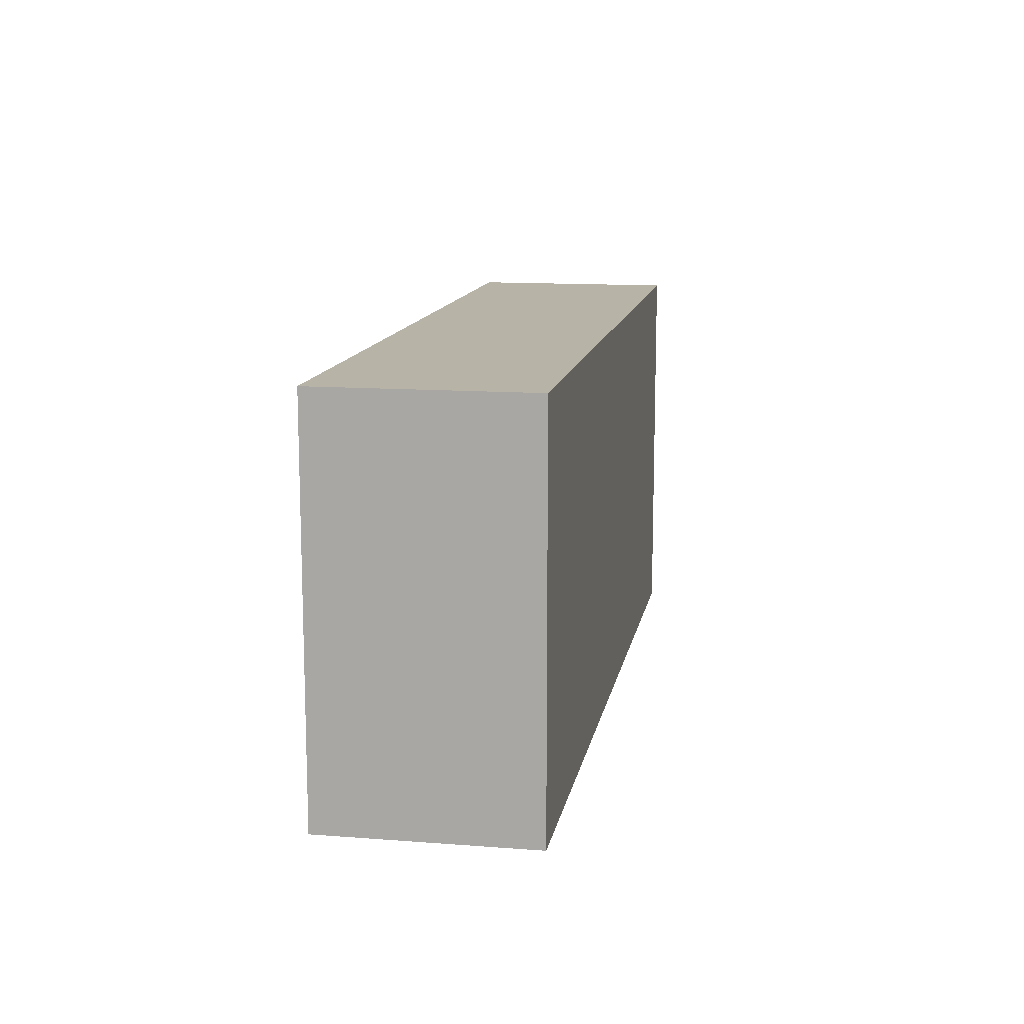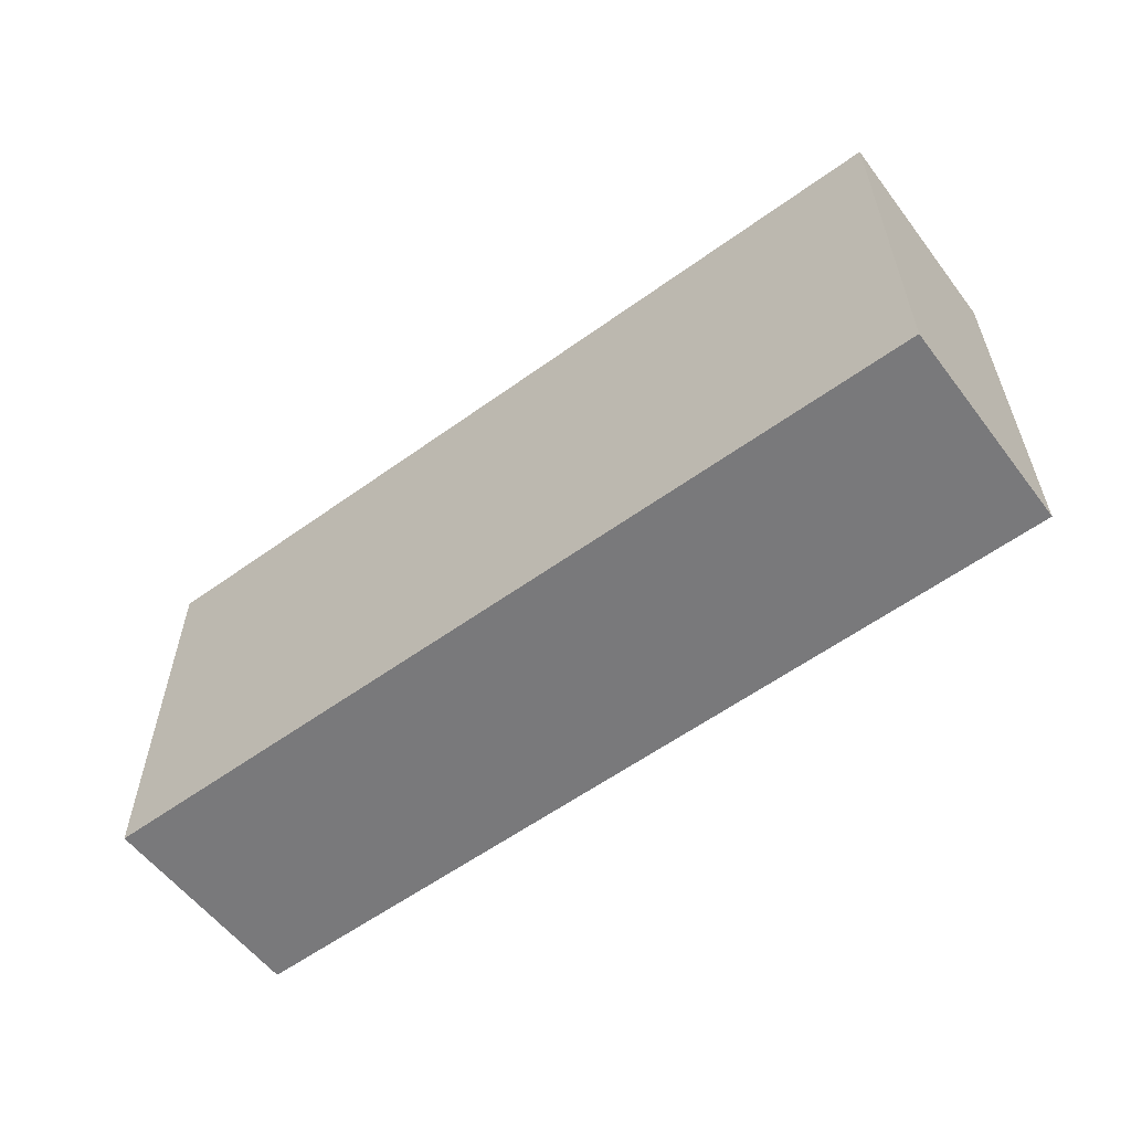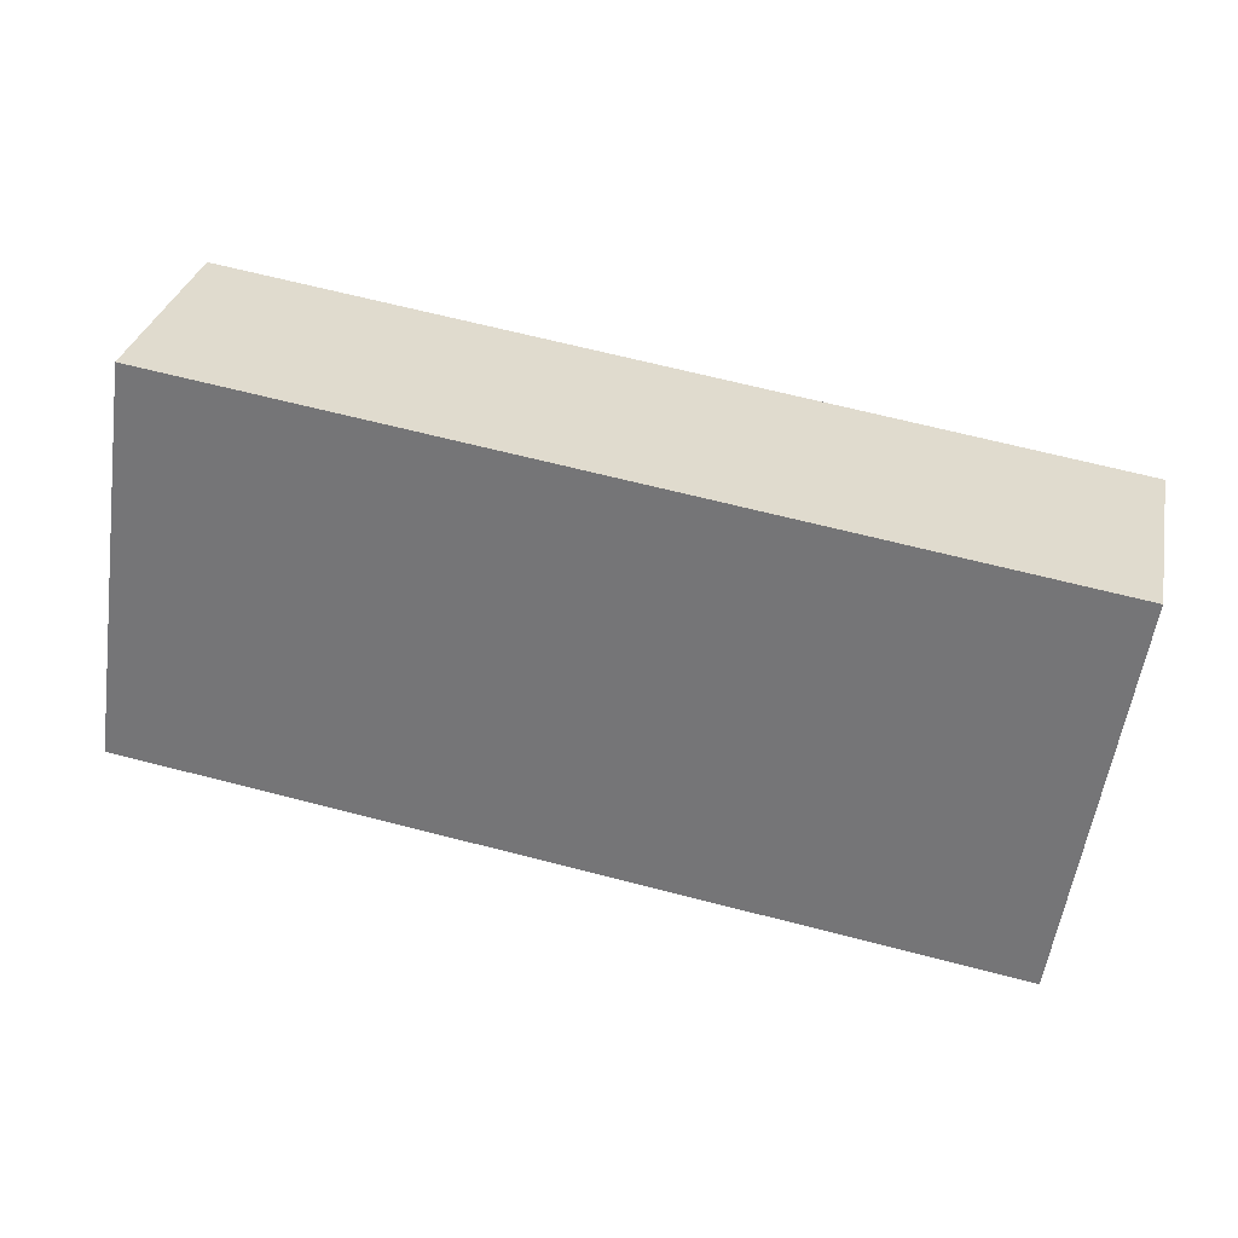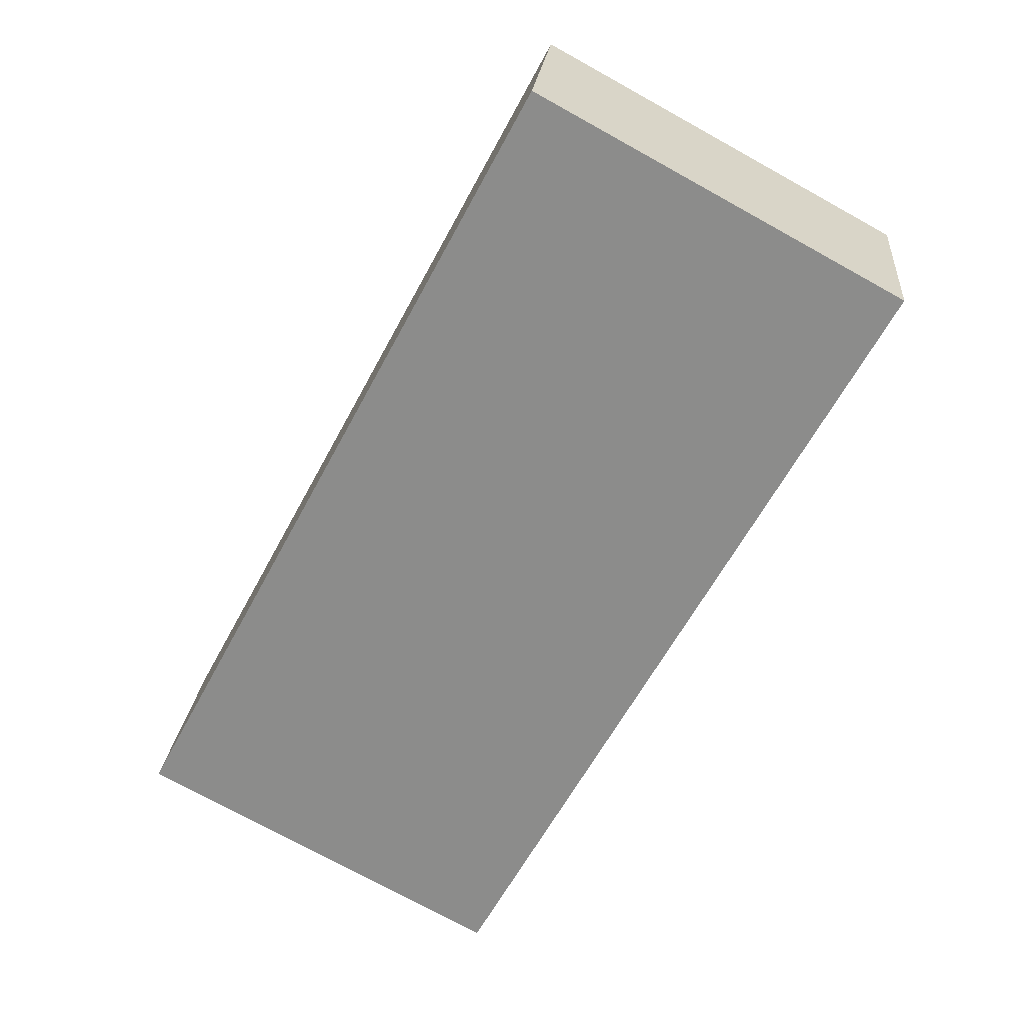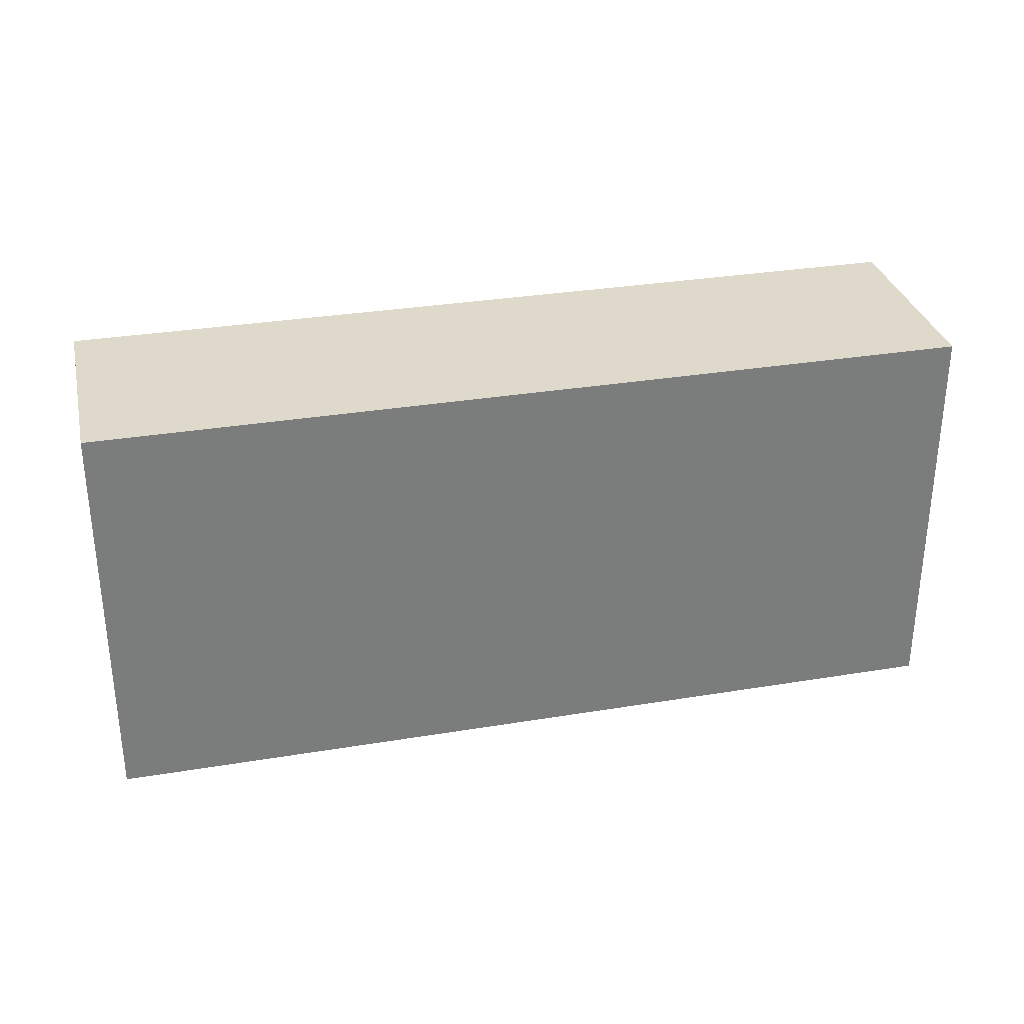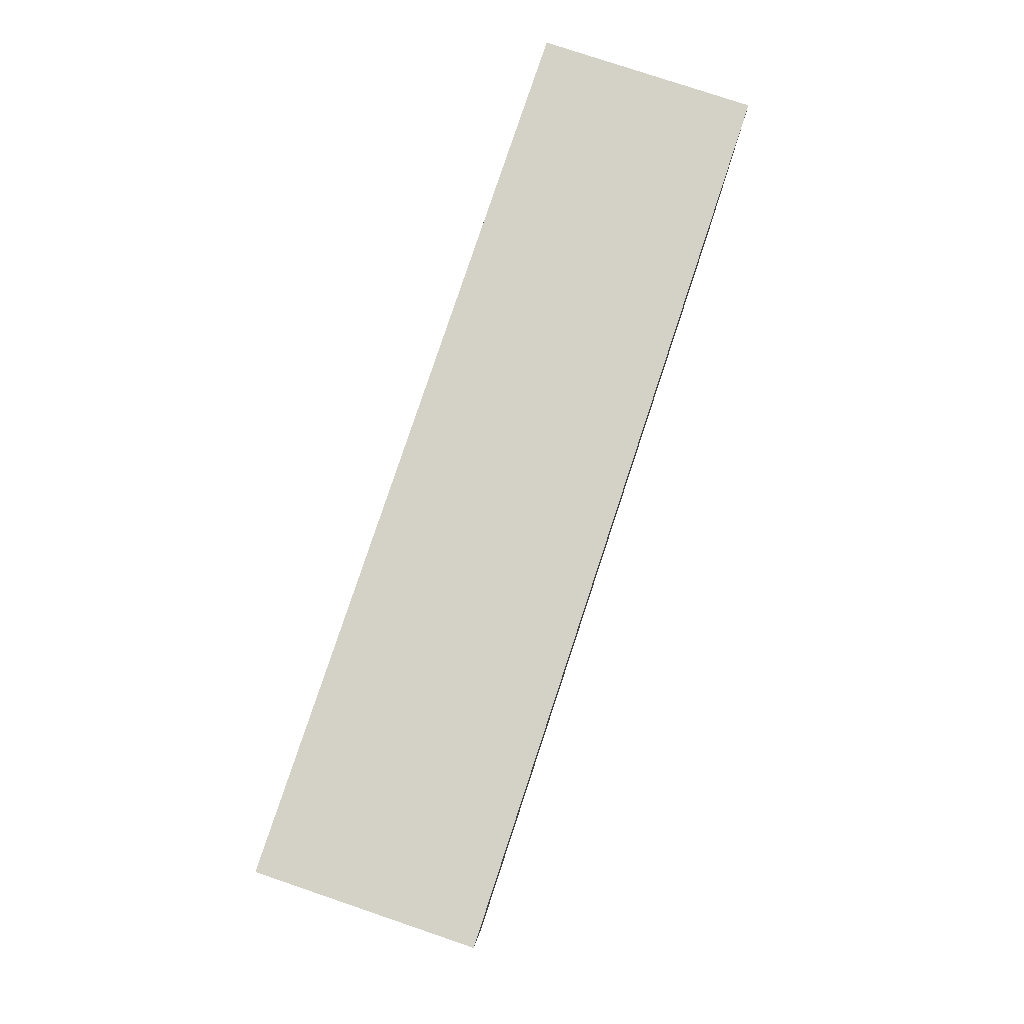
<metadata>
{"format":"obj","ext":"obj","renderer":"f3d","projection":"perspective","resolution":1024,"background":"white","views":[{"elev":12.7,"azim":112.1,"up":"+Y"},{"elev":-57.9,"azim":48.9,"up":"+Y"},{"elev":-56.9,"azim":-8.2,"up":"+Z"},{"elev":-75.5,"azim":61.2,"up":"+Z"},{"elev":31.7,"azim":-1.1,"up":"+Y"},{"elev":79.8,"azim":-59.6,"up":"+Y"}]}
</metadata>
<code>
v  0 20.88 1.278e-15
v  46.53 20.88 1.496
v  44.22 20.88 -9.36
v  2.265 20.88 10.99
v  46.53 -9.16e-17 1.496
v  44.22 5.731e-16 -9.36
v  0 0 0
v  2.265 -6.728e-16 10.99
g defaultobject
f 1 2 3
f 2 1 4
f 5 3 2
f 3 5 6
f 6 1 3
f 1 6 7
f 7 4 1
f 4 7 8
f 8 2 4
f 2 8 5
f 5 7 6
f 7 5 8

</code>
